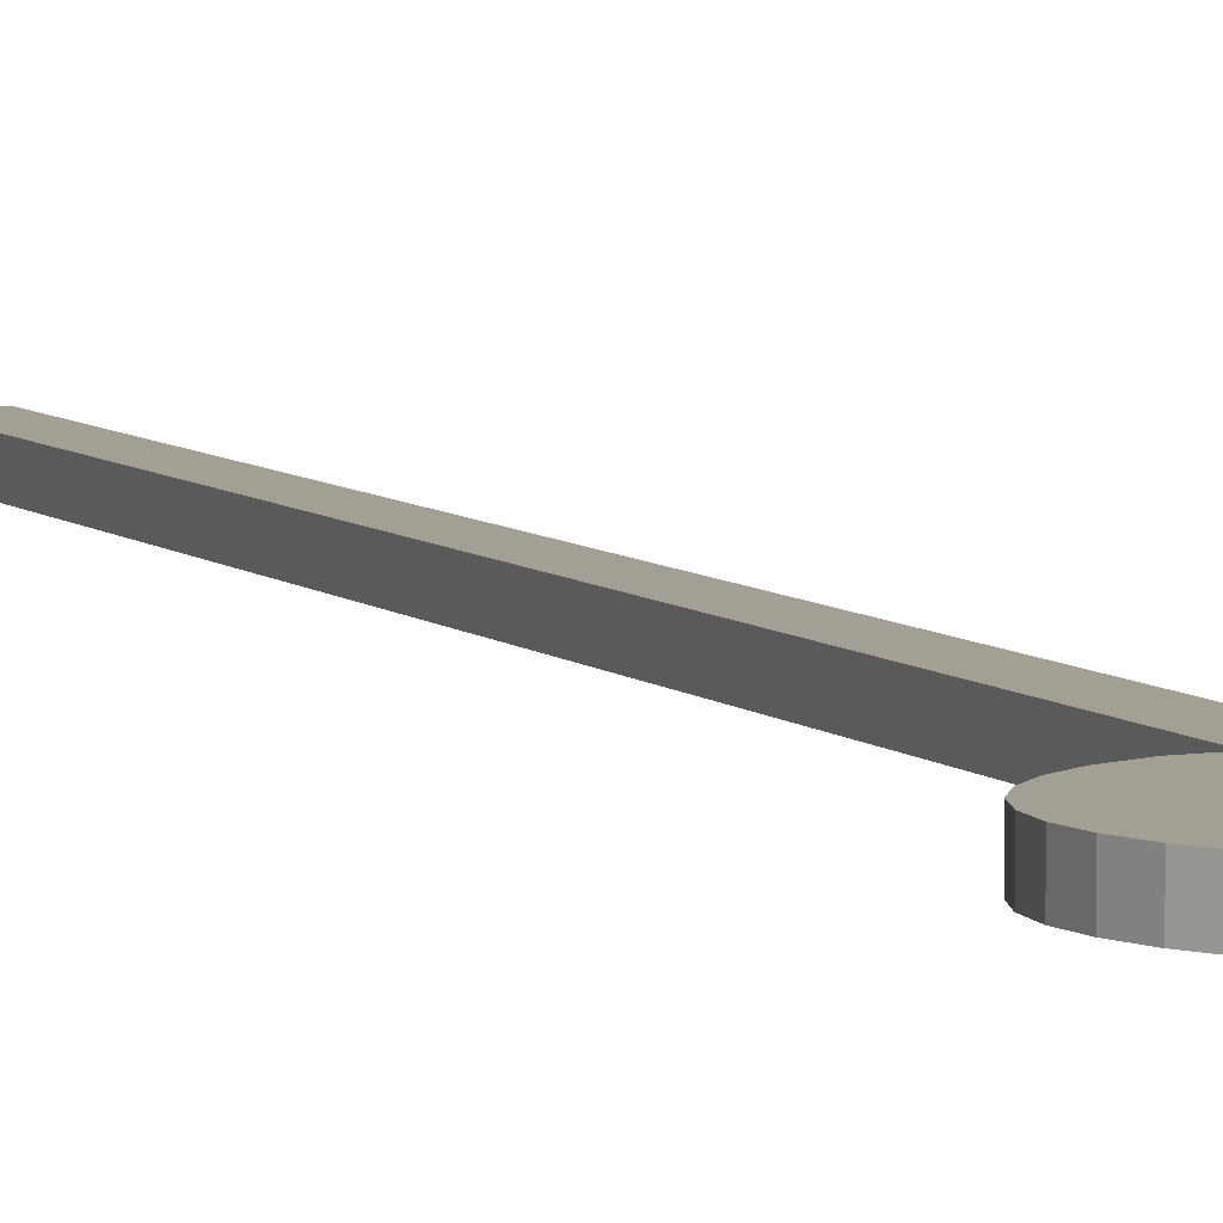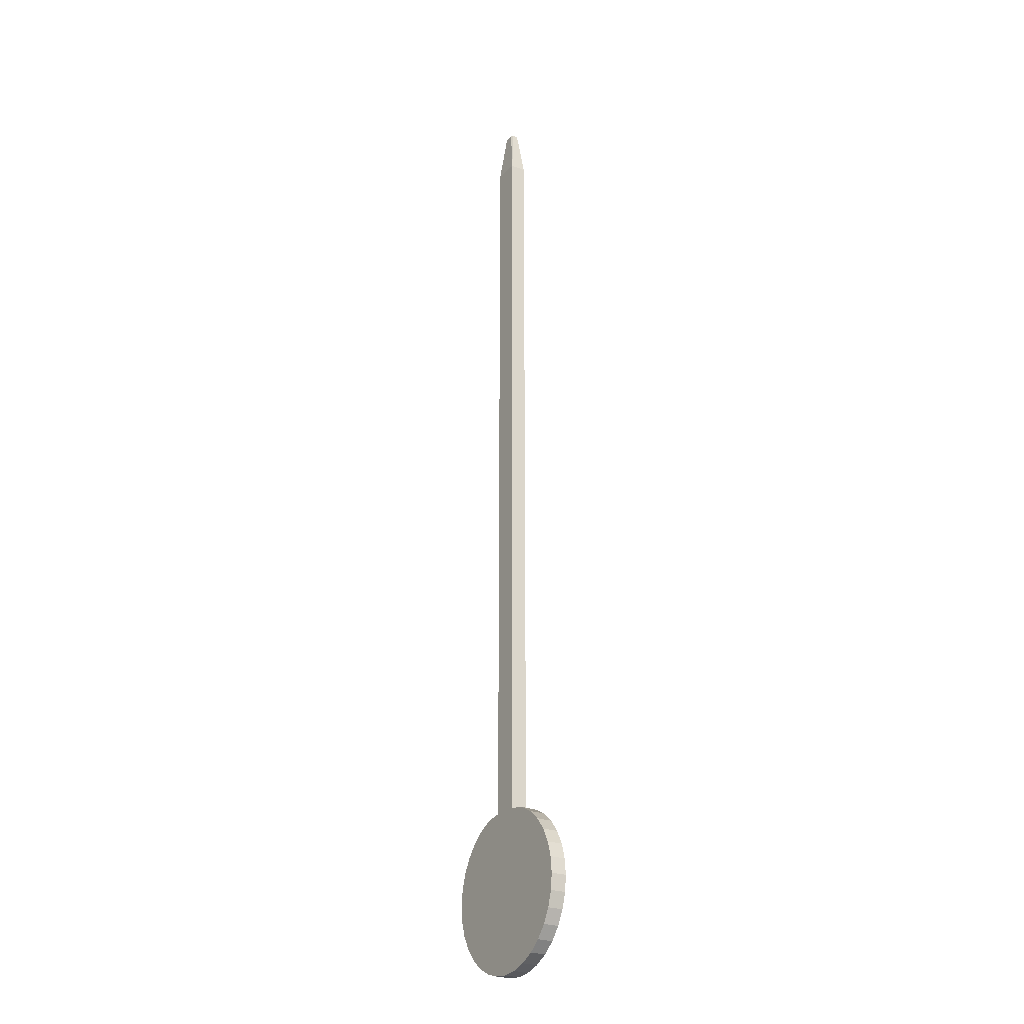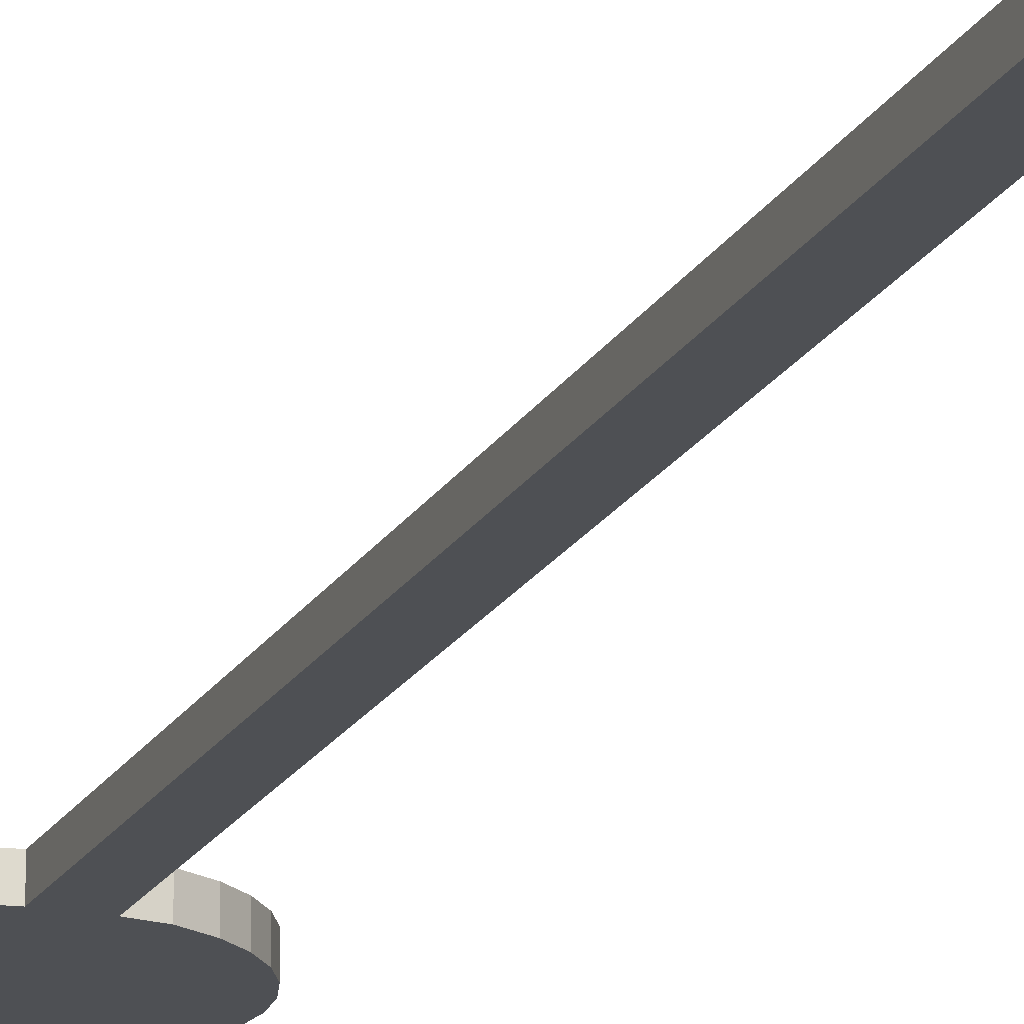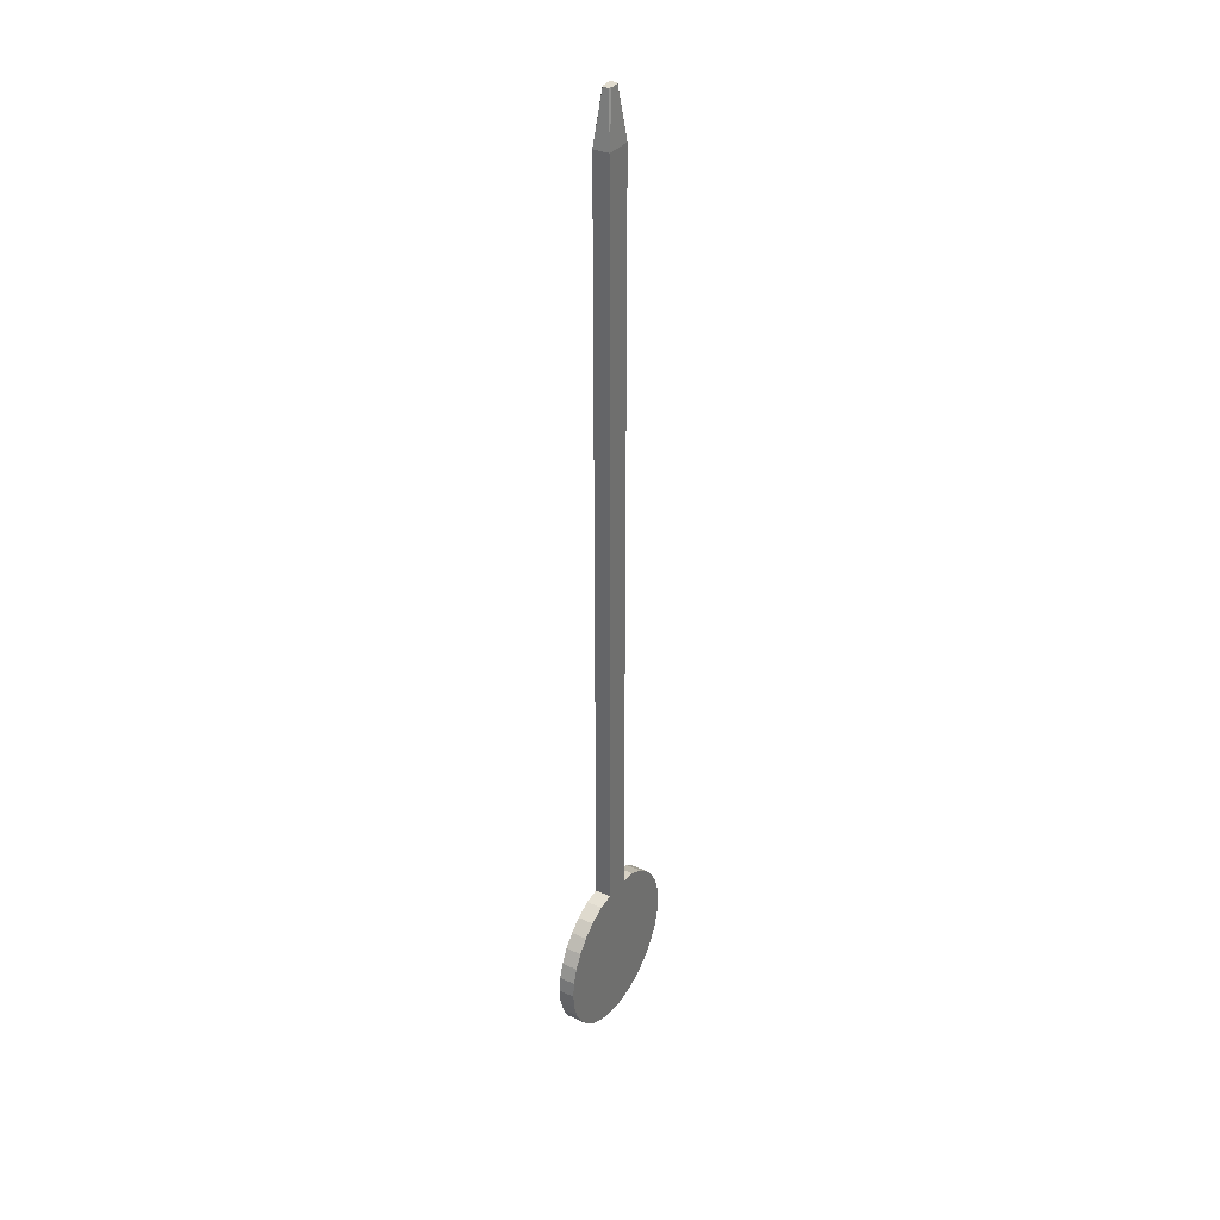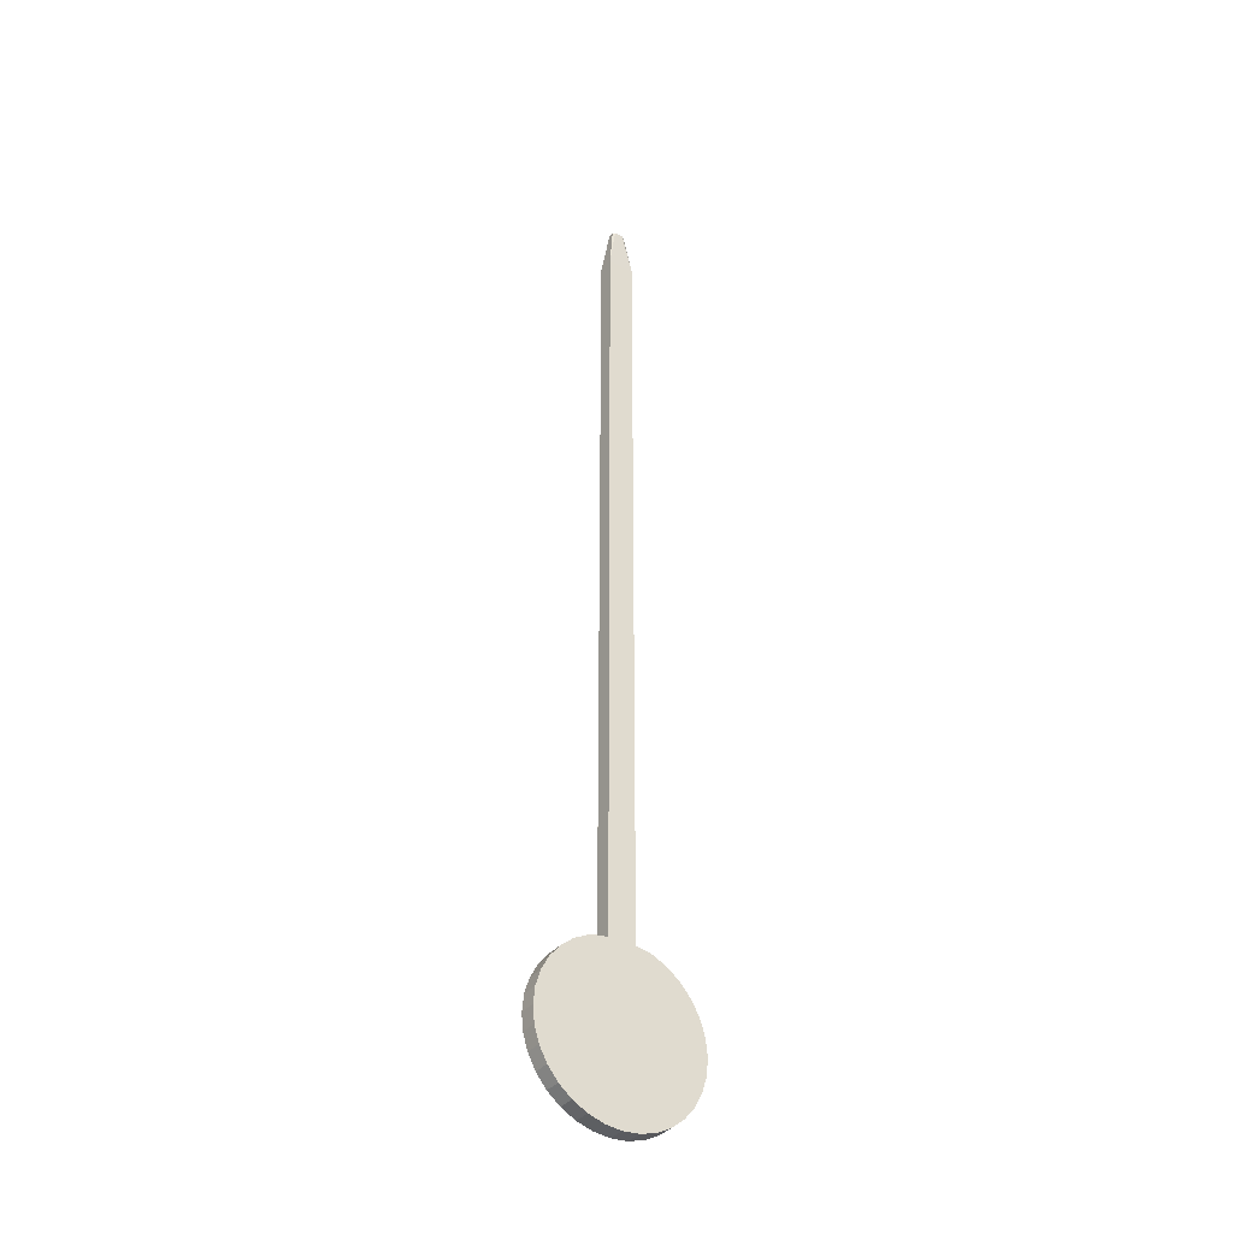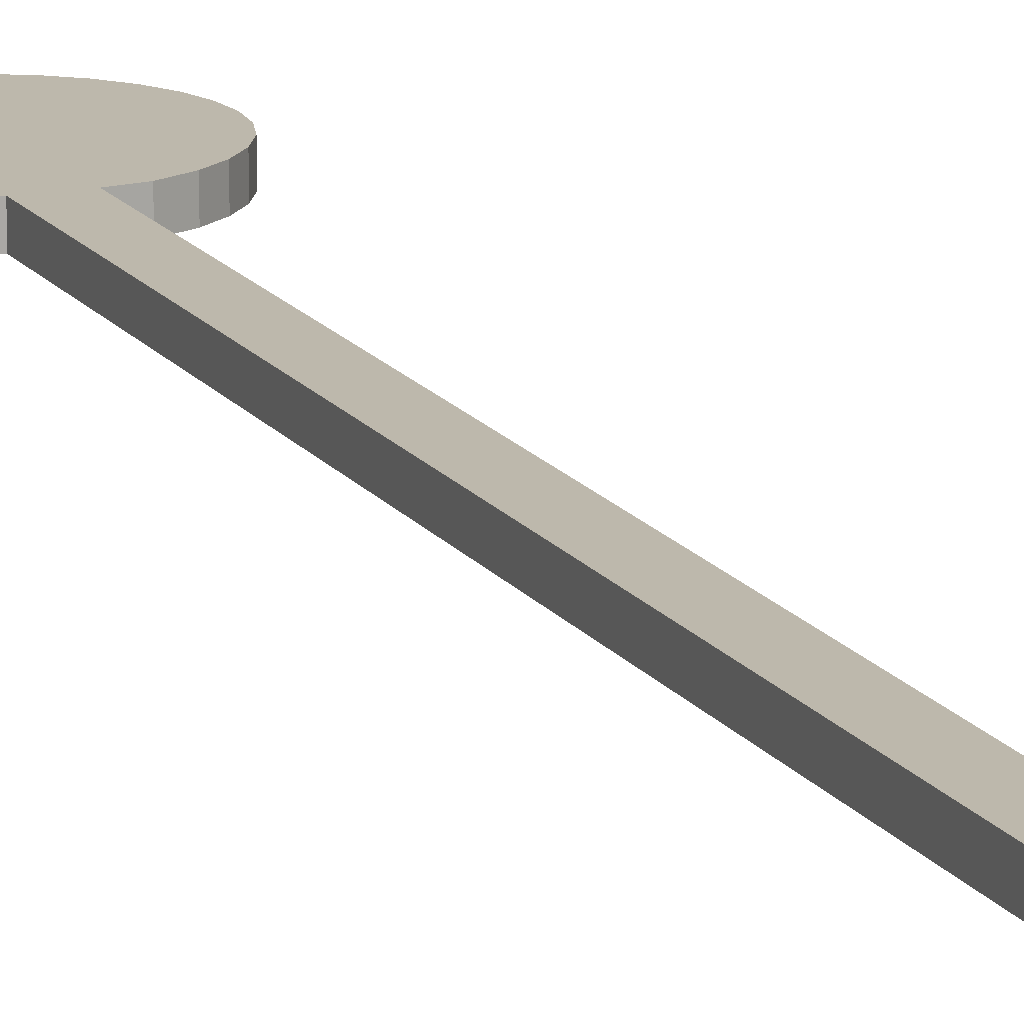
<metadata>
{"format":"obj","ext":"obj","renderer":"f3d","projection":"perspective","resolution":1024,"background":"white","views":[{"elev":5.6,"azim":-20.5,"up":"+Z"},{"elev":-25.4,"azim":57.5,"up":"+Y"},{"elev":-18.8,"azim":159.1,"up":"+Z"},{"elev":34.5,"azim":121.5,"up":"+Y"},{"elev":-37.4,"azim":-34.2,"up":"+Y"},{"elev":14.8,"azim":158.1,"up":"+Z"}]}
</metadata>
<code>
o Kostka.003
v -0.03646 0 0.04925
v -0.03646 0 0.03498
v 0.03646 0 0.04925
v 0.03646 0 0.03498
v -0.00396 0.8021 0.04575
v -0.006023 0.8021 0.0445
v -0.01181 0.7577 0.04925
v -0.00396 0.8021 0.03847
v -0.01181 0.7577 0.03498
v -0.006023 0.8021 0.03972
v 0.00396 0.8021 0.04575
v 0.01181 0.7577 0.04925
v 0.006023 0.8021 0.0445
v 0.006023 0.8021 0.03972
v 0.01181 0.7577 0.03498
v 0.00396 0.8021 0.03847
v 0 0.07291 0.03498
v 0 0.07291 0.04925
v 0.004608 0.07151 0.03498
v 0.004608 0.07151 0.04925
v 0.009039 0.06736 0.03498
v 0.009039 0.06736 0.04925
v 0.04051 0.06063 0.03498
v 0.04051 0.06063 0.04925
v 0.05156 0.05156 0.03498
v 0.05156 0.05156 0.04925
v 0.06063 0.04051 0.03498
v 0.06063 0.04051 0.04925
v 0.06736 0.0279 0.03498
v 0.06736 0.0279 0.04925
v 0.07151 0.01422 0.03498
v 0.07151 0.01422 0.04925
v 0.07291 0 0.03498
v 0.07291 0 0.04925
v 0.07151 -0.01422 0.03498
v 0.07151 -0.01422 0.04925
v 0.06736 -0.0279 0.03498
v 0.06736 -0.0279 0.04925
v 0.06063 -0.04051 0.03498
v 0.06063 -0.04051 0.04925
v 0.05156 -0.05156 0.03498
v 0.05156 -0.05156 0.04925
v 0.04051 -0.06063 0.03498
v 0.04051 -0.06063 0.04925
v 0.0279 -0.06736 0.03498
v 0.0279 -0.06736 0.04925
v 0.01422 -0.07151 0.03498
v 0.01422 -0.07151 0.04925
v -0 -0.07291 0.03498
v -0 -0.07291 0.04925
v -0.01422 -0.07151 0.03498
v -0.01422 -0.07151 0.04925
v -0.0279 -0.06736 0.03498
v -0.0279 -0.06736 0.04925
v -0.04051 -0.06063 0.03498
v -0.04051 -0.06063 0.04925
v -0.05156 -0.05156 0.03498
v -0.05156 -0.05156 0.04925
v -0.06063 -0.04051 0.03498
v -0.06063 -0.04051 0.04925
v -0.06736 -0.0279 0.03498
v -0.06736 -0.0279 0.04925
v -0.07151 -0.01422 0.03498
v -0.07151 -0.01422 0.04925
v -0.07291 0 0.03498
v -0.07291 0 0.04925
v -0.07151 0.01422 0.03498
v -0.07151 0.01422 0.04925
v -0.06736 0.0279 0.03498
v -0.06736 0.0279 0.04925
v -0.06063 0.04051 0.03498
v -0.06063 0.04051 0.04925
v -0.05156 0.05156 0.03498
v -0.05156 0.05156 0.04925
v -0.04051 0.06063 0.03498
v -0.04051 0.06063 0.04925
v -0.009039 0.06736 0.03498
v -0.009039 0.06736 0.04925
v -0.004608 0.07151 0.03498
v -0.004608 0.07151 0.04925
v 0.03646 0.01949 0.03498
v 0.01181 0.07017 0.03498
v 0.03646 0.01949 0.04925
v 0.01181 0.07017 0.04925
v -0.01181 0.07017 0.04925
v -0.01181 0.07017 0.03498
v 0.03551 0.009857 0.04925
v 0.03551 0.009857 0.03498
v 0.02616 0.06776 0.03498
v 0.02616 0.06776 0.04925
v -0.02616 0.06799 0.04925
v -0.02616 0.06799 0.03498
f 16 8 11
f 10 7 6
f 16 9 8
f 5 6 7
f 8 9 10
f 11 12 13
f 14 15 16
f 12 5 7
f 15 13 12
f 15 84 82
f 85 80 18
f 3 83 87
f 22 20 80
f 7 86 85
f 79 86 17
f 77 19 21
f 4 88 81
f 24 89 90
f 24 25 23
f 26 27 25
f 28 29 27
f 30 31 29
f 32 33 31
f 34 35 33
f 36 37 35
f 38 39 37
f 40 41 39
f 42 43 41
f 44 45 43
f 46 47 45
f 48 49 47
f 50 51 49
f 52 53 51
f 54 55 53
f 56 57 55
f 58 59 57
f 60 61 59
f 62 63 61
f 64 65 63
f 66 67 65
f 68 69 67
f 70 71 69
f 72 73 71
f 74 75 73
f 91 86 92
f 83 3 32
f 4 49 2
f 90 82 84
f 76 92 75
f 8 10 6
f 6 5 8
f 5 11 8
f 11 13 14
f 14 16 11
f 10 9 7
f 16 15 9
f 12 11 5
f 15 14 13
f 15 12 84
f 22 84 20
f 84 12 18
f 20 84 18
f 12 7 18
f 7 85 18
f 85 78 80
f 85 1 78
f 1 3 87
f 87 83 1
f 83 84 22
f 78 1 83
f 18 80 20
f 80 78 22
f 83 22 78
f 7 9 86
f 86 9 17
f 9 15 17
f 15 82 17
f 82 21 19
f 82 19 17
f 77 86 79
f 4 2 88
f 2 86 77
f 77 79 19
f 79 17 19
f 2 77 81
f 88 2 81
f 82 81 21
f 21 81 77
f 24 23 89
f 24 26 25
f 26 28 27
f 28 30 29
f 30 32 31
f 32 34 33
f 34 36 35
f 36 38 37
f 38 40 39
f 40 42 41
f 42 44 43
f 44 46 45
f 46 48 47
f 48 50 49
f 50 52 51
f 52 54 53
f 54 56 55
f 56 58 57
f 58 60 59
f 60 62 61
f 62 64 63
f 64 66 65
f 66 68 67
f 68 70 69
f 70 72 71
f 72 74 73
f 74 76 75
f 91 85 86
f 68 66 1
f 66 64 1
f 64 62 1
f 62 60 1
f 60 58 1
f 58 56 1
f 56 54 1
f 54 52 1
f 52 50 1
f 50 48 3
f 1 50 3
f 48 46 3
f 46 44 3
f 44 42 3
f 42 40 3
f 40 38 3
f 38 36 3
f 36 34 3
f 34 32 3
f 32 30 83
f 30 28 83
f 28 26 83
f 26 24 83
f 24 90 83
f 90 84 83
f 70 68 1
f 74 72 1
f 72 70 1
f 91 76 1
f 76 74 1
f 1 85 91
f 81 82 89
f 89 23 81
f 23 25 81
f 25 27 81
f 27 29 81
f 29 31 81
f 31 33 4
f 33 35 4
f 35 37 4
f 37 39 4
f 39 41 4
f 41 43 4
f 43 45 4
f 45 47 4
f 47 49 4
f 49 51 2
f 51 53 2
f 53 55 2
f 55 57 2
f 57 59 2
f 59 61 2
f 61 63 2
f 63 65 2
f 65 67 2
f 67 69 2
f 69 71 2
f 71 73 2
f 73 75 2
f 75 92 2
f 92 86 2
f 31 4 81
f 90 89 82
f 76 91 92

</code>
